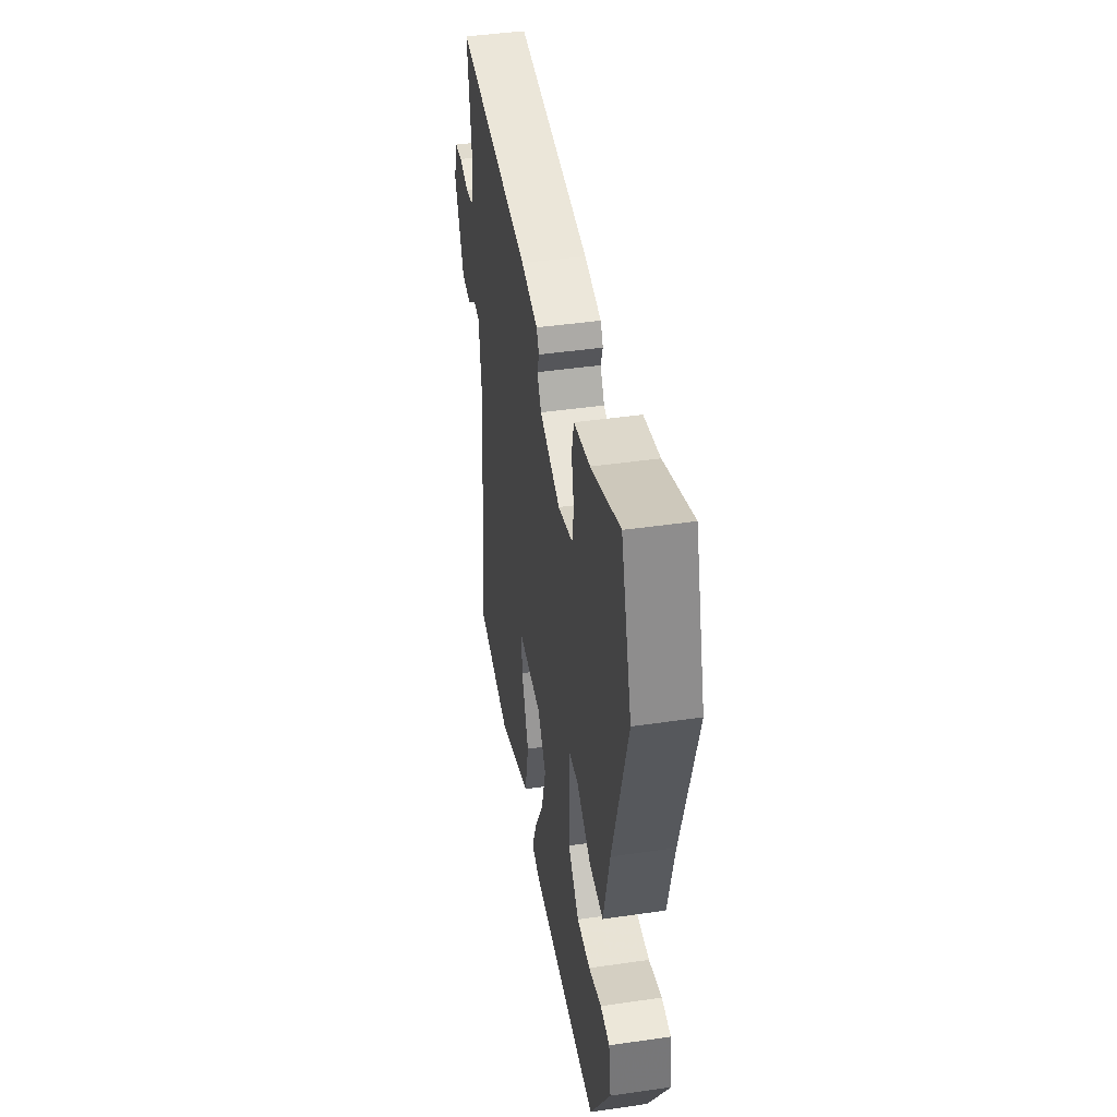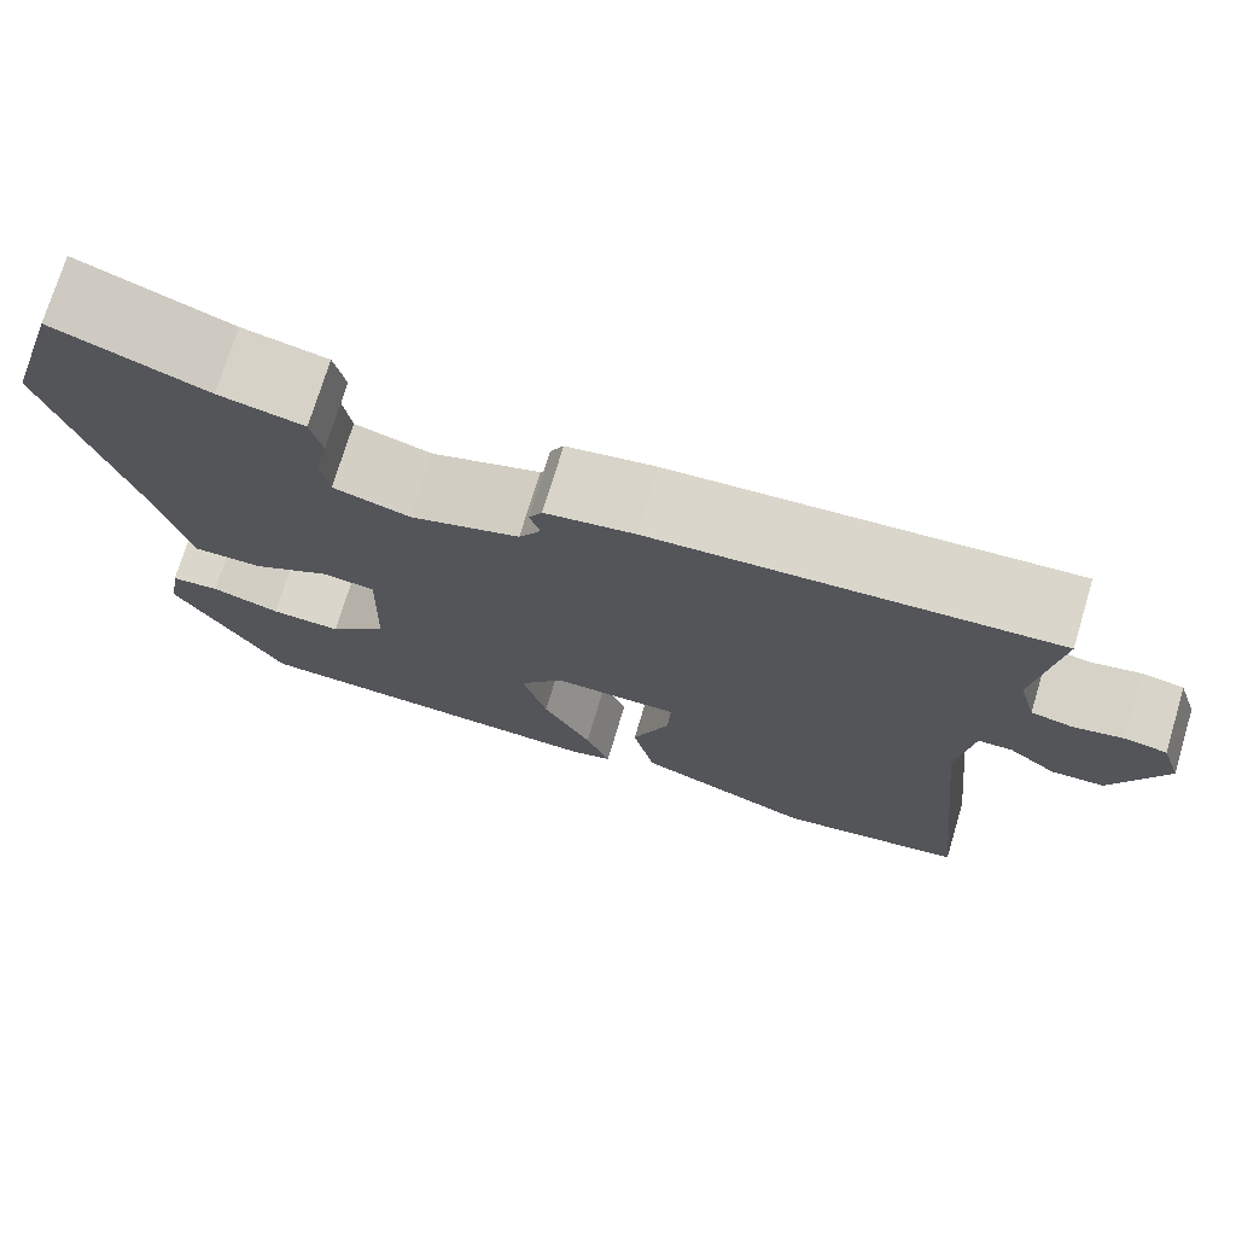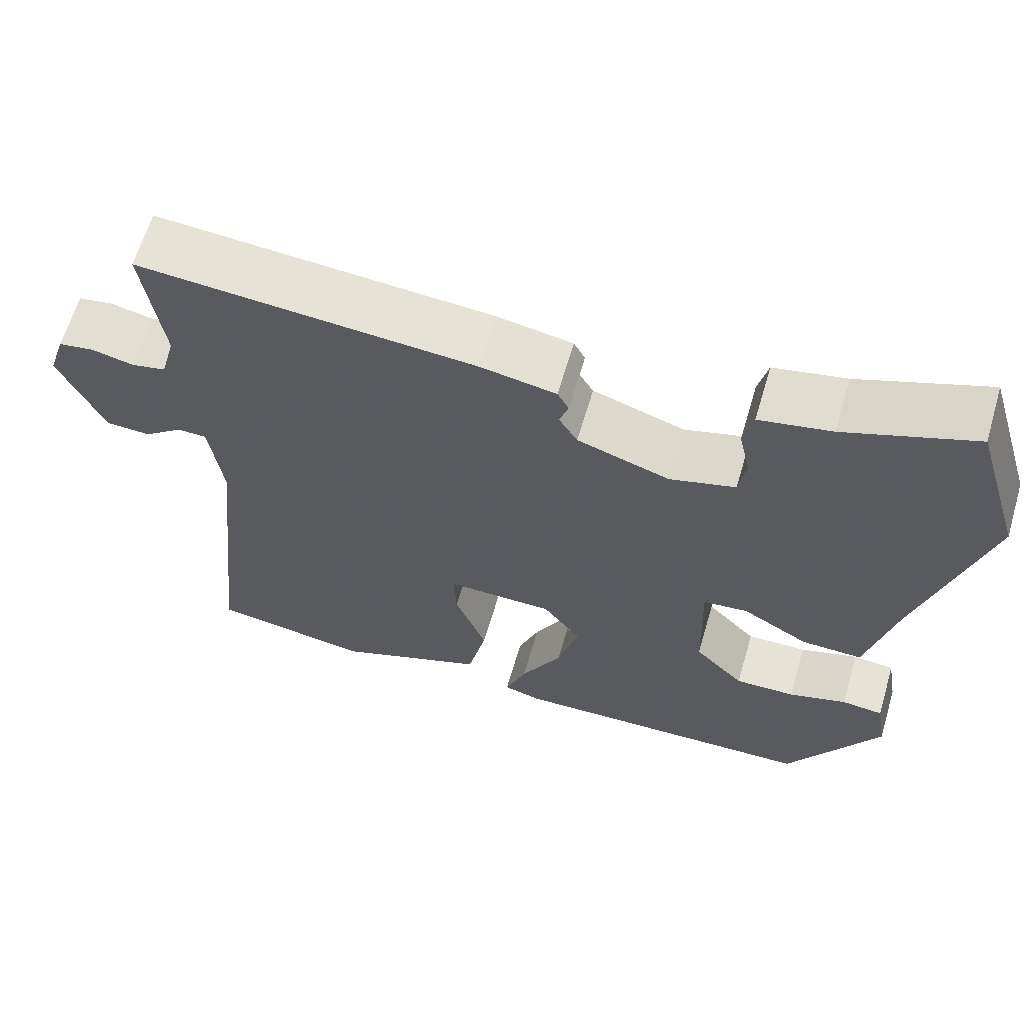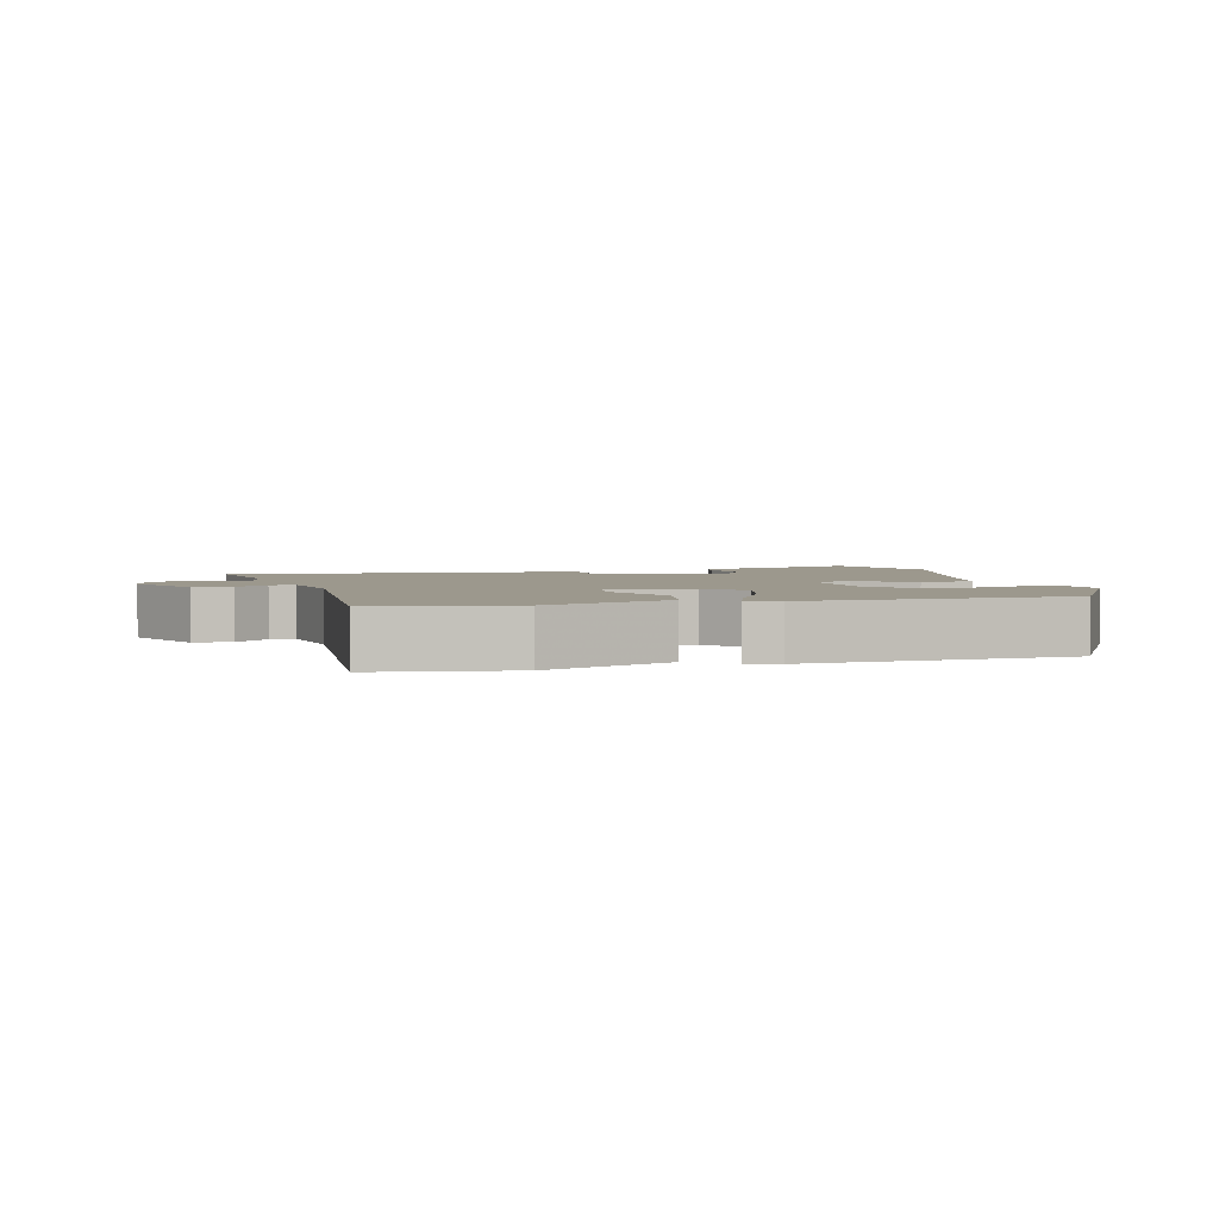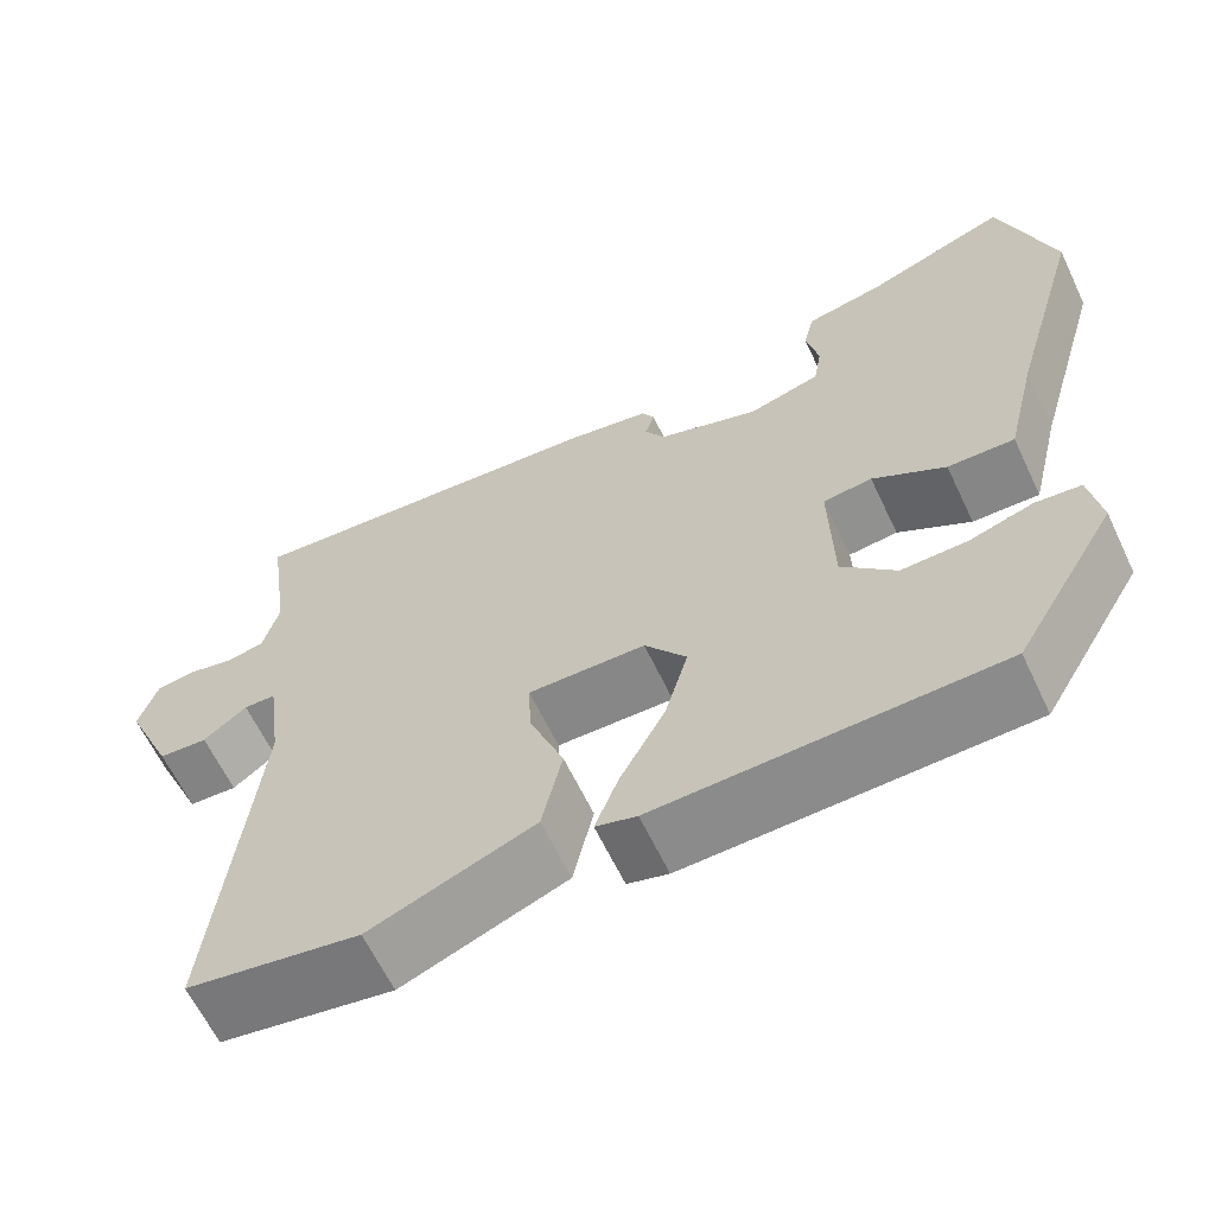
<metadata>
{"format":"obj","ext":"obj","renderer":"f3d","projection":"perspective","resolution":1024,"background":"white","views":[{"elev":43.0,"azim":-99.8,"up":"+Z"},{"elev":73.6,"azim":16.8,"up":"+Z"},{"elev":63.3,"azim":-163.6,"up":"+Z"},{"elev":3.0,"azim":163.7,"up":"+Y"},{"elev":-62.9,"azim":-154.6,"up":"+Z"}]}
</metadata>
<code>
v 0.509 0.07 0.486
v 0.485 0.07 0.314
v 0.503 0.07 0.247
v 0.546 0.07 0.238
v 0.598 0.07 0.25
v 0.642 0.07 0.243
v 0.663 0.07 0.179
v 0.608 0.07 0.056
v 0.553 0.07 0.053
v 0.504 0.07 0.091
v 0.468 0.07 0.09
v 0.452 0.07 -0.029
v 0.498 0.07 -0.472
v 0.303 0.07 -0.504
v 0.117 0.07 -0.431
v 0.094 0.07 -0.328
v 0.133 0.07 -0.227
v 0.136 0.07 -0.161
v 0.004 0.07 -0.163
v -0.043 0.07 -0.226
v -0.017 0.07 -0.318
v 0.034 0.07 -0.412
v 0.06 0.07 -0.48
v 0.014 0.07 -0.493
v -0.369 0.07 -0.481
v -0.484 0.07 -0.288
v -0.471 0.07 -0.211
v -0.42 0.07 -0.206
v -0.348 0.07 -0.228
v -0.274 0.07 -0.23
v -0.213 0.07 -0.168
v -0.209 0.07 -0.008
v -0.264 0.07 -0.002
v -0.346 0.07 -0.049
v -0.421 0.07 -0.051
v -0.456 0.07 0.093
v -0.538 0.07 0.375
v -0.478 0.07 0.571
v -0.319 0.07 0.511
v -0.23 0.07 0.493
v -0.218 0.07 0.442
v -0.232 0.07 0.379
v -0.223 0.07 0.325
v -0.142 0.07 0.302
v -0.028 0.07 0.34
v -0.005 0.07 0.378
v -0.016 0.07 0.411
v -0.002 0.07 0.437
v 0.092 0.07 0.454
v 0.509 0 0.486
v 0.485 0 0.314
v 0.503 0 0.247
v 0.546 0 0.238
v 0.598 0 0.25
v 0.642 0 0.243
v 0.663 0 0.179
v 0.608 0 0.056
v 0.553 0 0.053
v 0.504 0 0.091
v 0.468 0 0.09
v 0.452 0 -0.029
v 0.498 0 -0.472
v 0.303 0 -0.504
v 0.117 0 -0.431
v 0.094 0 -0.328
v 0.133 0 -0.227
v 0.136 0 -0.161
v 0.004 0 -0.163
v -0.043 0 -0.226
v -0.017 0 -0.318
v 0.034 0 -0.412
v 0.06 0 -0.48
v 0.014 0 -0.493
v -0.369 0 -0.481
v -0.484 0 -0.288
v -0.471 0 -0.211
v -0.42 0 -0.206
v -0.348 0 -0.228
v -0.274 0 -0.23
v -0.213 0 -0.168
v -0.209 0 -0.008
v -0.264 0 -0.002
v -0.346 0 -0.049
v -0.421 0 -0.051
v -0.456 0 0.093
v -0.538 0 0.375
v -0.478 0 0.571
v -0.319 0 0.511
v -0.23 0 0.493
v -0.218 0 0.442
v -0.232 0 0.379
v -0.223 0 0.325
v -0.142 0 0.302
v -0.028 0 0.34
v -0.005 0 0.378
v -0.016 0 0.411
v -0.002 0 0.437
v 0.092 0 0.454
f 46 47 48 49
f 45 46 49 1
f 44 45 1 2
f 39 40 41 42
f 39 42 43
f 36 37 38 39
f 36 39 43
f 33 34 35 36
f 32 33 36 43
f 26 27 28 29
f 26 29 30
f 25 26 30
f 24 25 30 31
f 21 22 23 24
f 20 21 24 31
f 14 15 16 17
f 12 13 14 17
f 11 12 17 18
f 7 8 9 10
f 7 10 11
f 4 5 6 7
f 3 4 7 11
f 44 2 3 11
f 32 43 44 11
f 19 20 31 32
f 11 18 19 32
f 98 97 96 95
f 50 98 95 94
f 51 50 94 93
f 91 90 89 88
f 92 91 88
f 88 87 86 85
f 92 88 85
f 85 84 83 82
f 92 85 82 81
f 78 77 76 75
f 79 78 75
f 79 75 74
f 80 79 74 73
f 73 72 71 70
f 80 73 70 69
f 66 65 64 63
f 66 63 62 61
f 67 66 61 60
f 59 58 57 56
f 60 59 56
f 56 55 54 53
f 60 56 53 52
f 60 52 51 93
f 60 93 92 81
f 81 80 69 68
f 81 68 67 60
f 1 50 51 2
f 2 51 52 3
f 3 52 53 4
f 4 53 54 5
f 5 54 55 6
f 6 55 56 7
f 7 56 57 8
f 8 57 58 9
f 9 58 59 10
f 10 59 60 11
f 11 60 61 12
f 12 61 62 13
f 13 62 63 14
f 14 63 64 15
f 15 64 65 16
f 16 65 66 17
f 17 66 67 18
f 18 67 68 19
f 19 68 69 20
f 20 69 70 21
f 21 70 71 22
f 22 71 72 23
f 23 72 73 24
f 24 73 74 25
f 25 74 75 26
f 26 75 76 27
f 27 76 77 28
f 28 77 78 29
f 29 78 79 30
f 30 79 80 31
f 31 80 81 32
f 32 81 82 33
f 33 82 83 34
f 34 83 84 35
f 35 84 85 36
f 36 85 86 37
f 37 86 87 38
f 38 87 88 39
f 39 88 89 40
f 40 89 90 41
f 41 90 91 42
f 42 91 92 43
f 43 92 93 44
f 44 93 94 45
f 45 94 95 46
f 46 95 96 47
f 47 96 97 48
f 48 97 98 49
f 49 98 50 1

</code>
